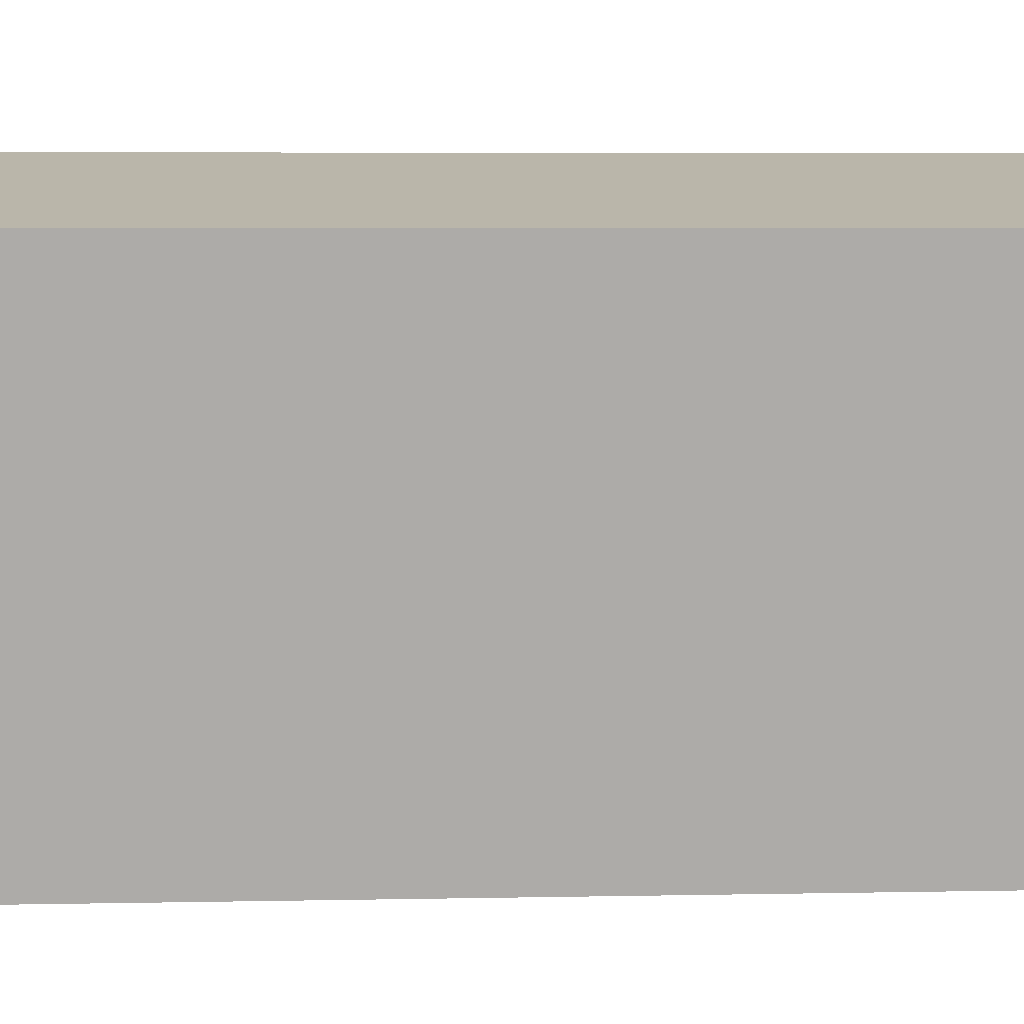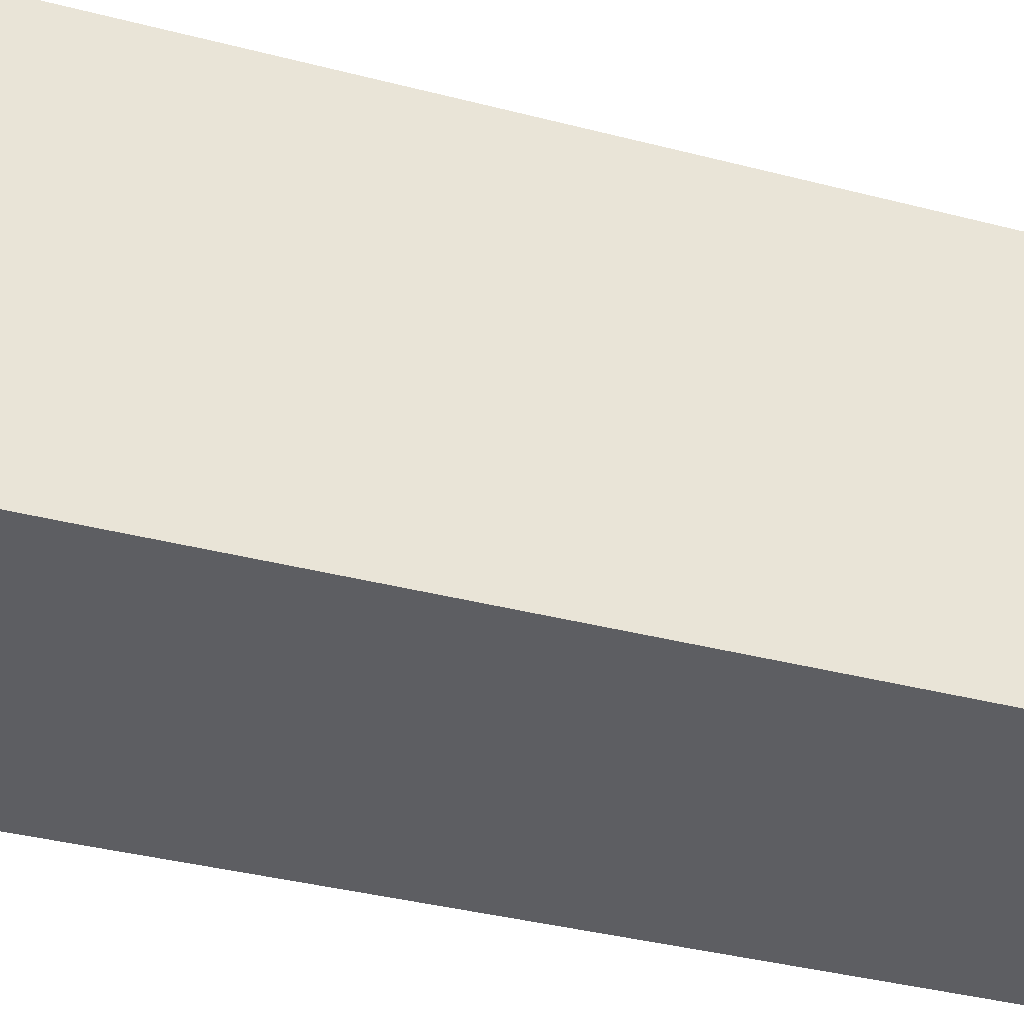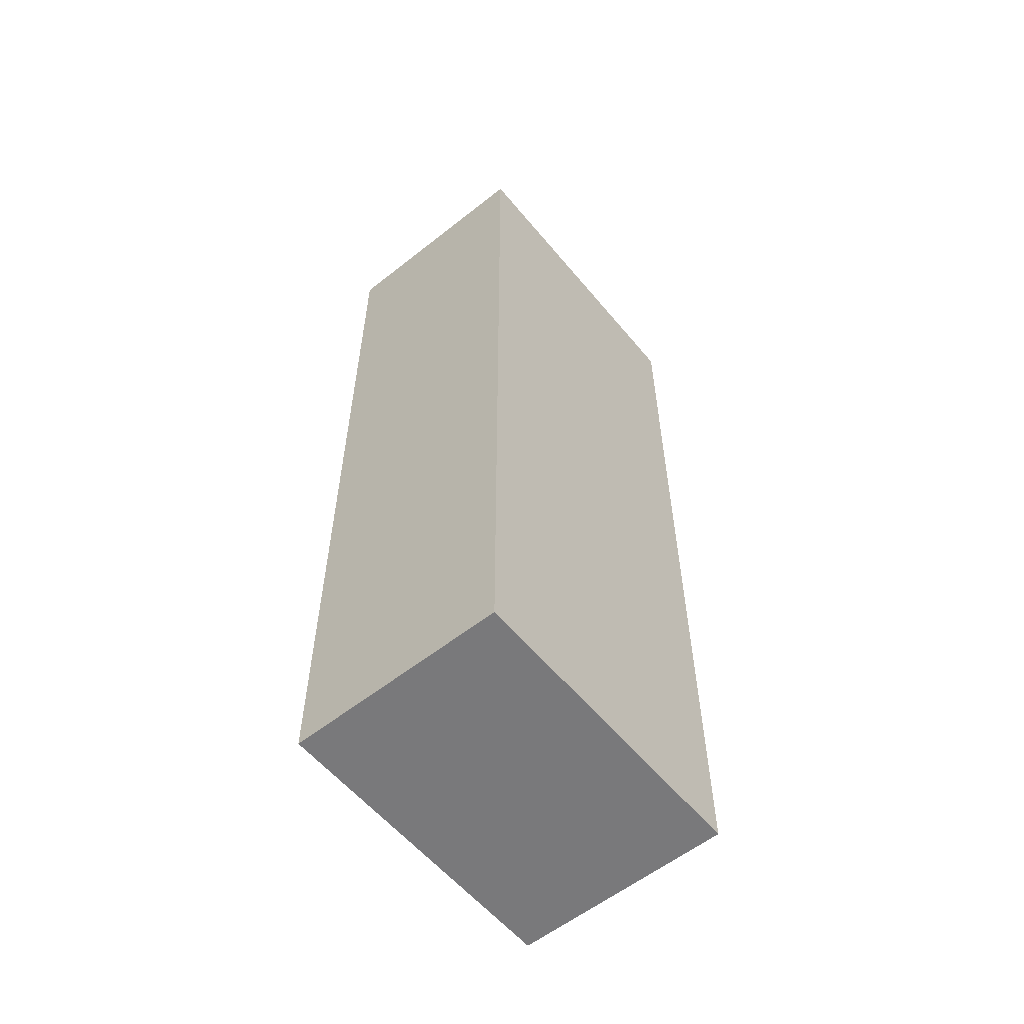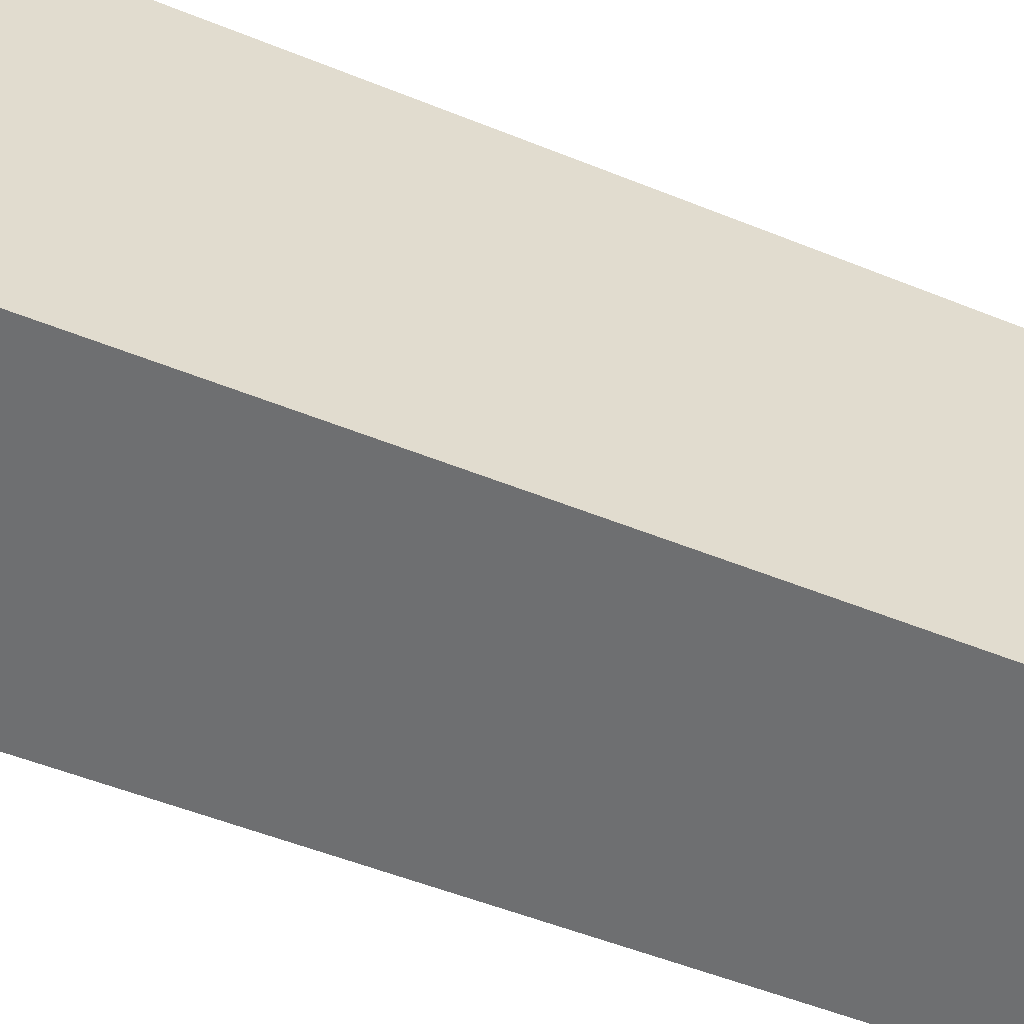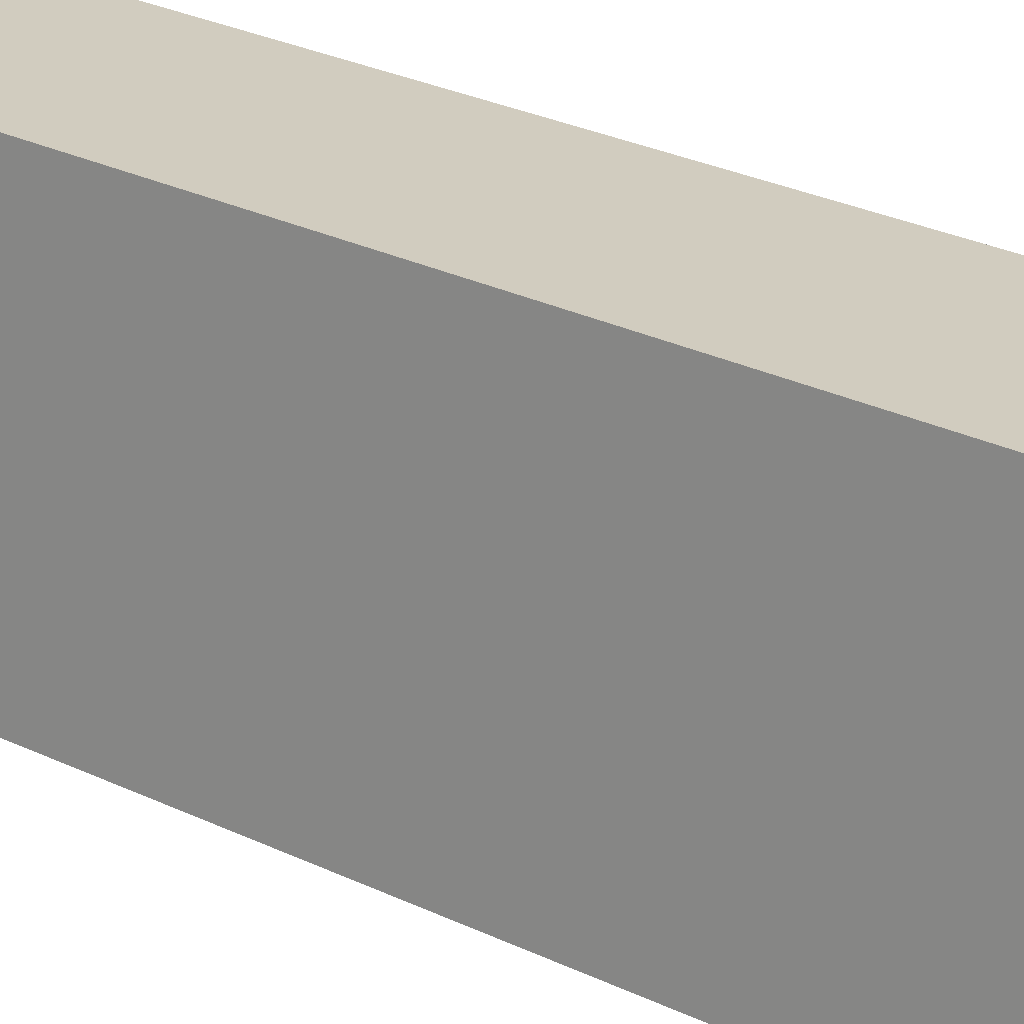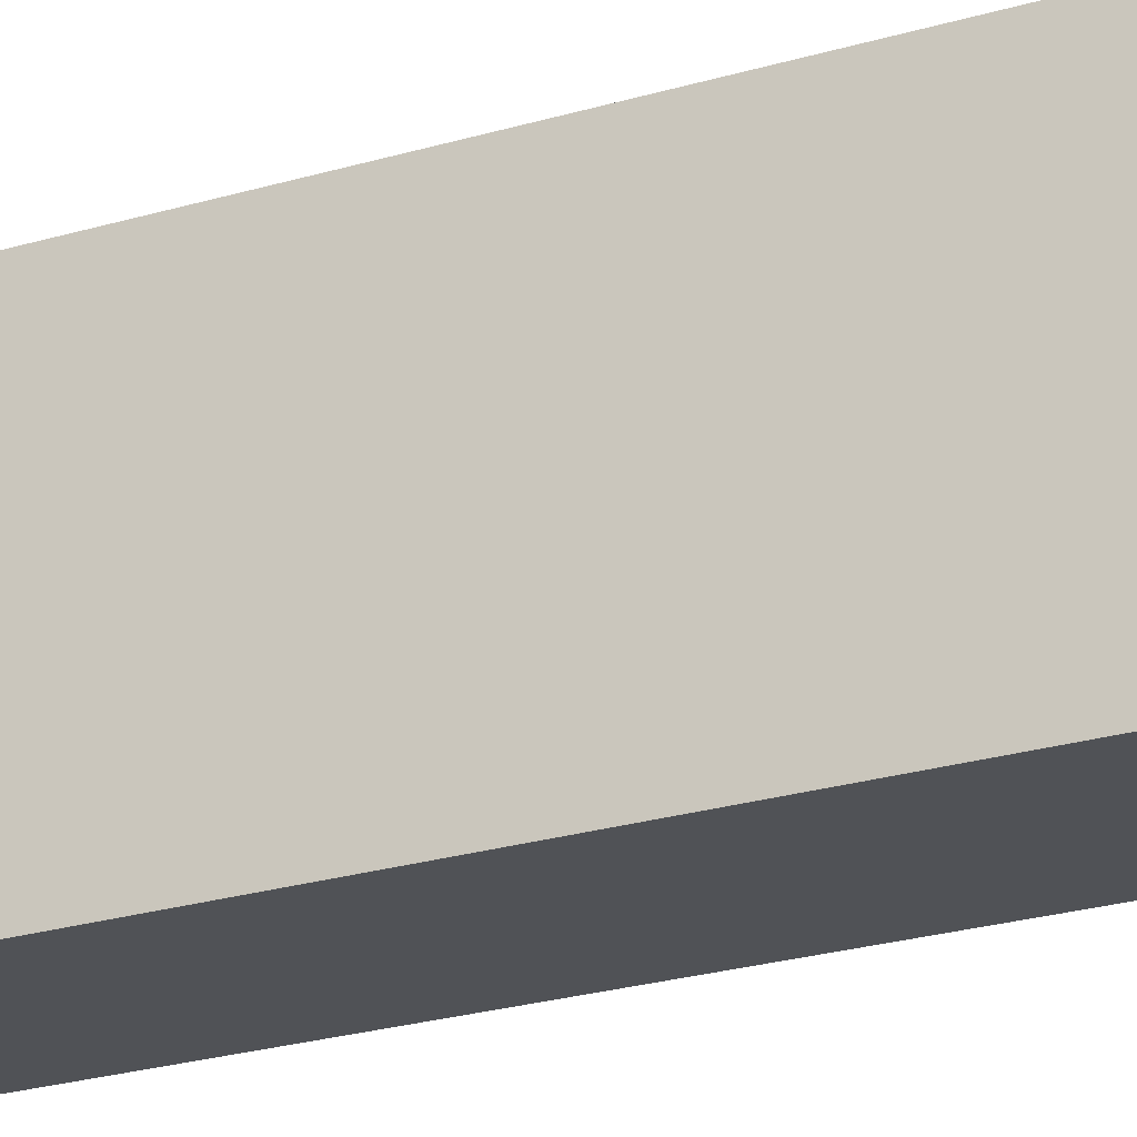
<metadata>
{"format":"obj","ext":"obj","renderer":"f3d","projection":"perspective","resolution":1024,"background":"white","views":[{"elev":4.4,"azim":-94.7,"up":"+Z"},{"elev":-31.5,"azim":68.8,"up":"+Z"},{"elev":-57.9,"azim":30.0,"up":"+Y"},{"elev":-45.9,"azim":64.3,"up":"+Z"},{"elev":31.3,"azim":123.5,"up":"+Z"},{"elev":-29.7,"azim":-67.6,"up":"+Z"}]}
</metadata>
<code>
v  0.691 12.37 -4.173
v  2.921 12.37 0.48
v  3.606 12.37 -3.694
v  0 12.37 7.576e-16
v  3.606 2.262e-16 -3.694
v  0.691 2.555e-16 -4.173
v  0 0 0
v  2.921 -2.939e-17 0.48
g defaultobject
f 1 2 3
f 2 1 4
f 5 1 3
f 1 5 6
f 6 4 1
f 4 6 7
f 7 2 4
f 2 7 8
f 8 3 2
f 3 8 5
f 5 7 6
f 7 5 8

</code>
